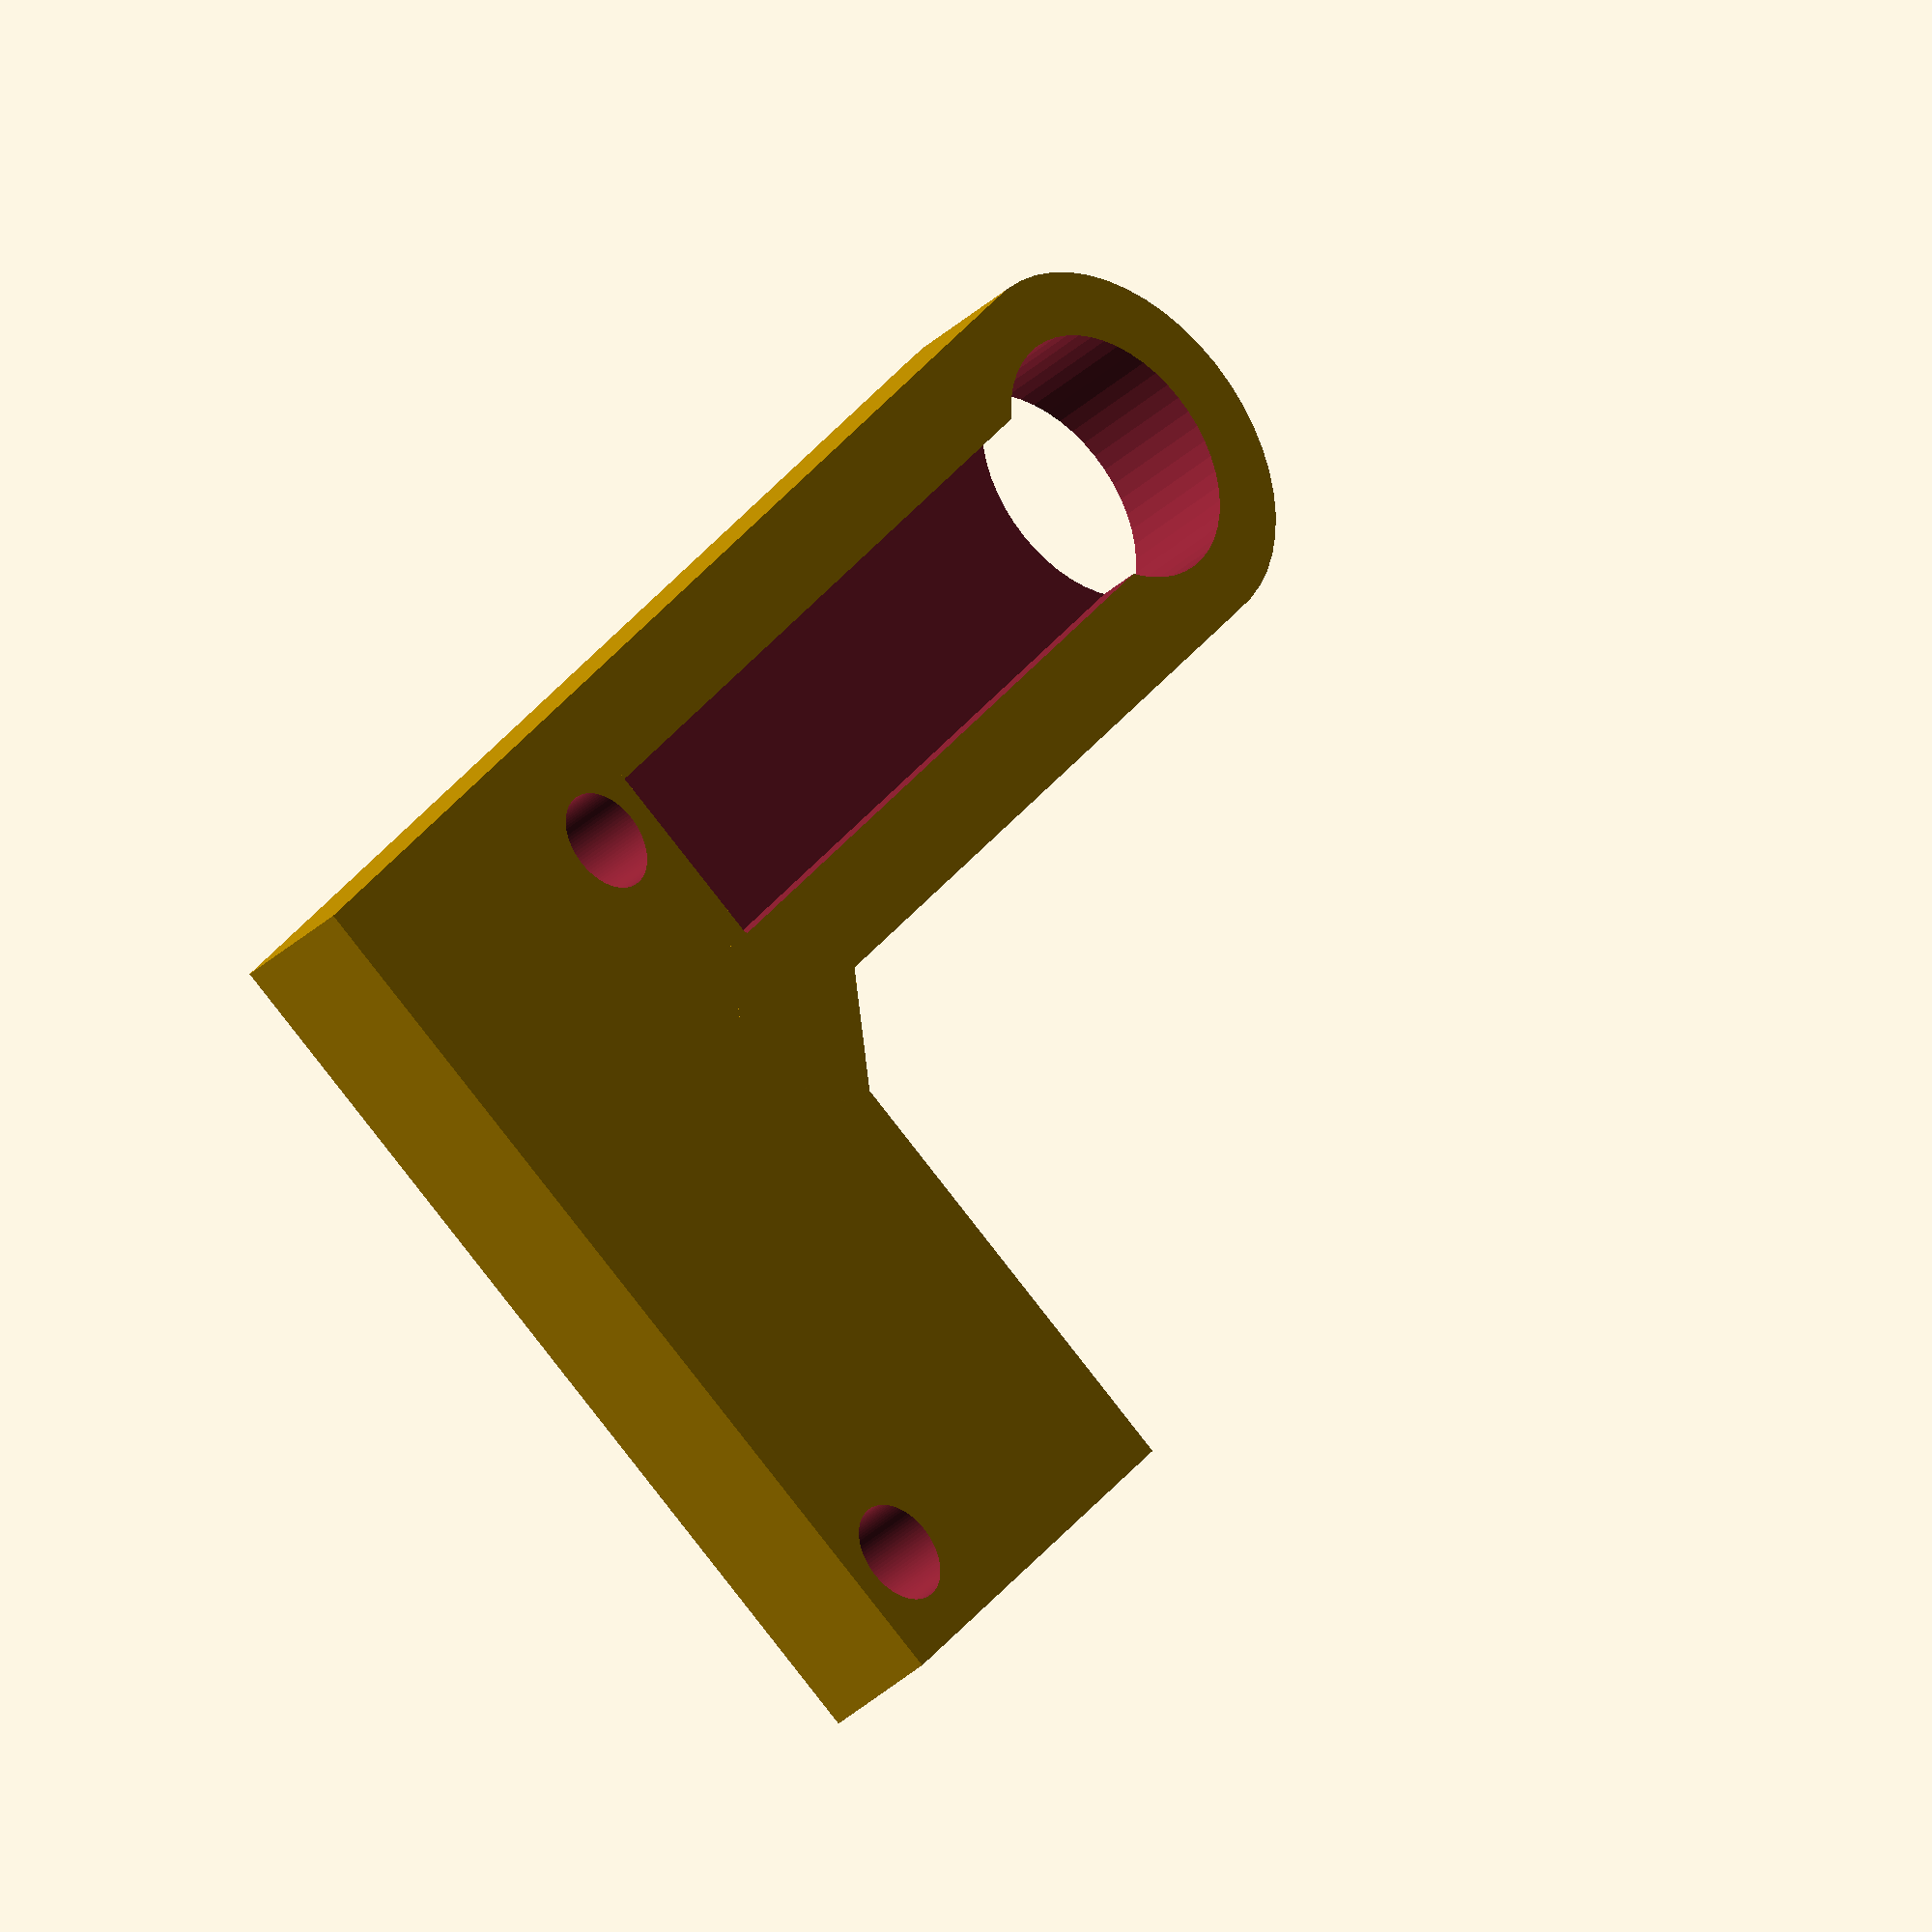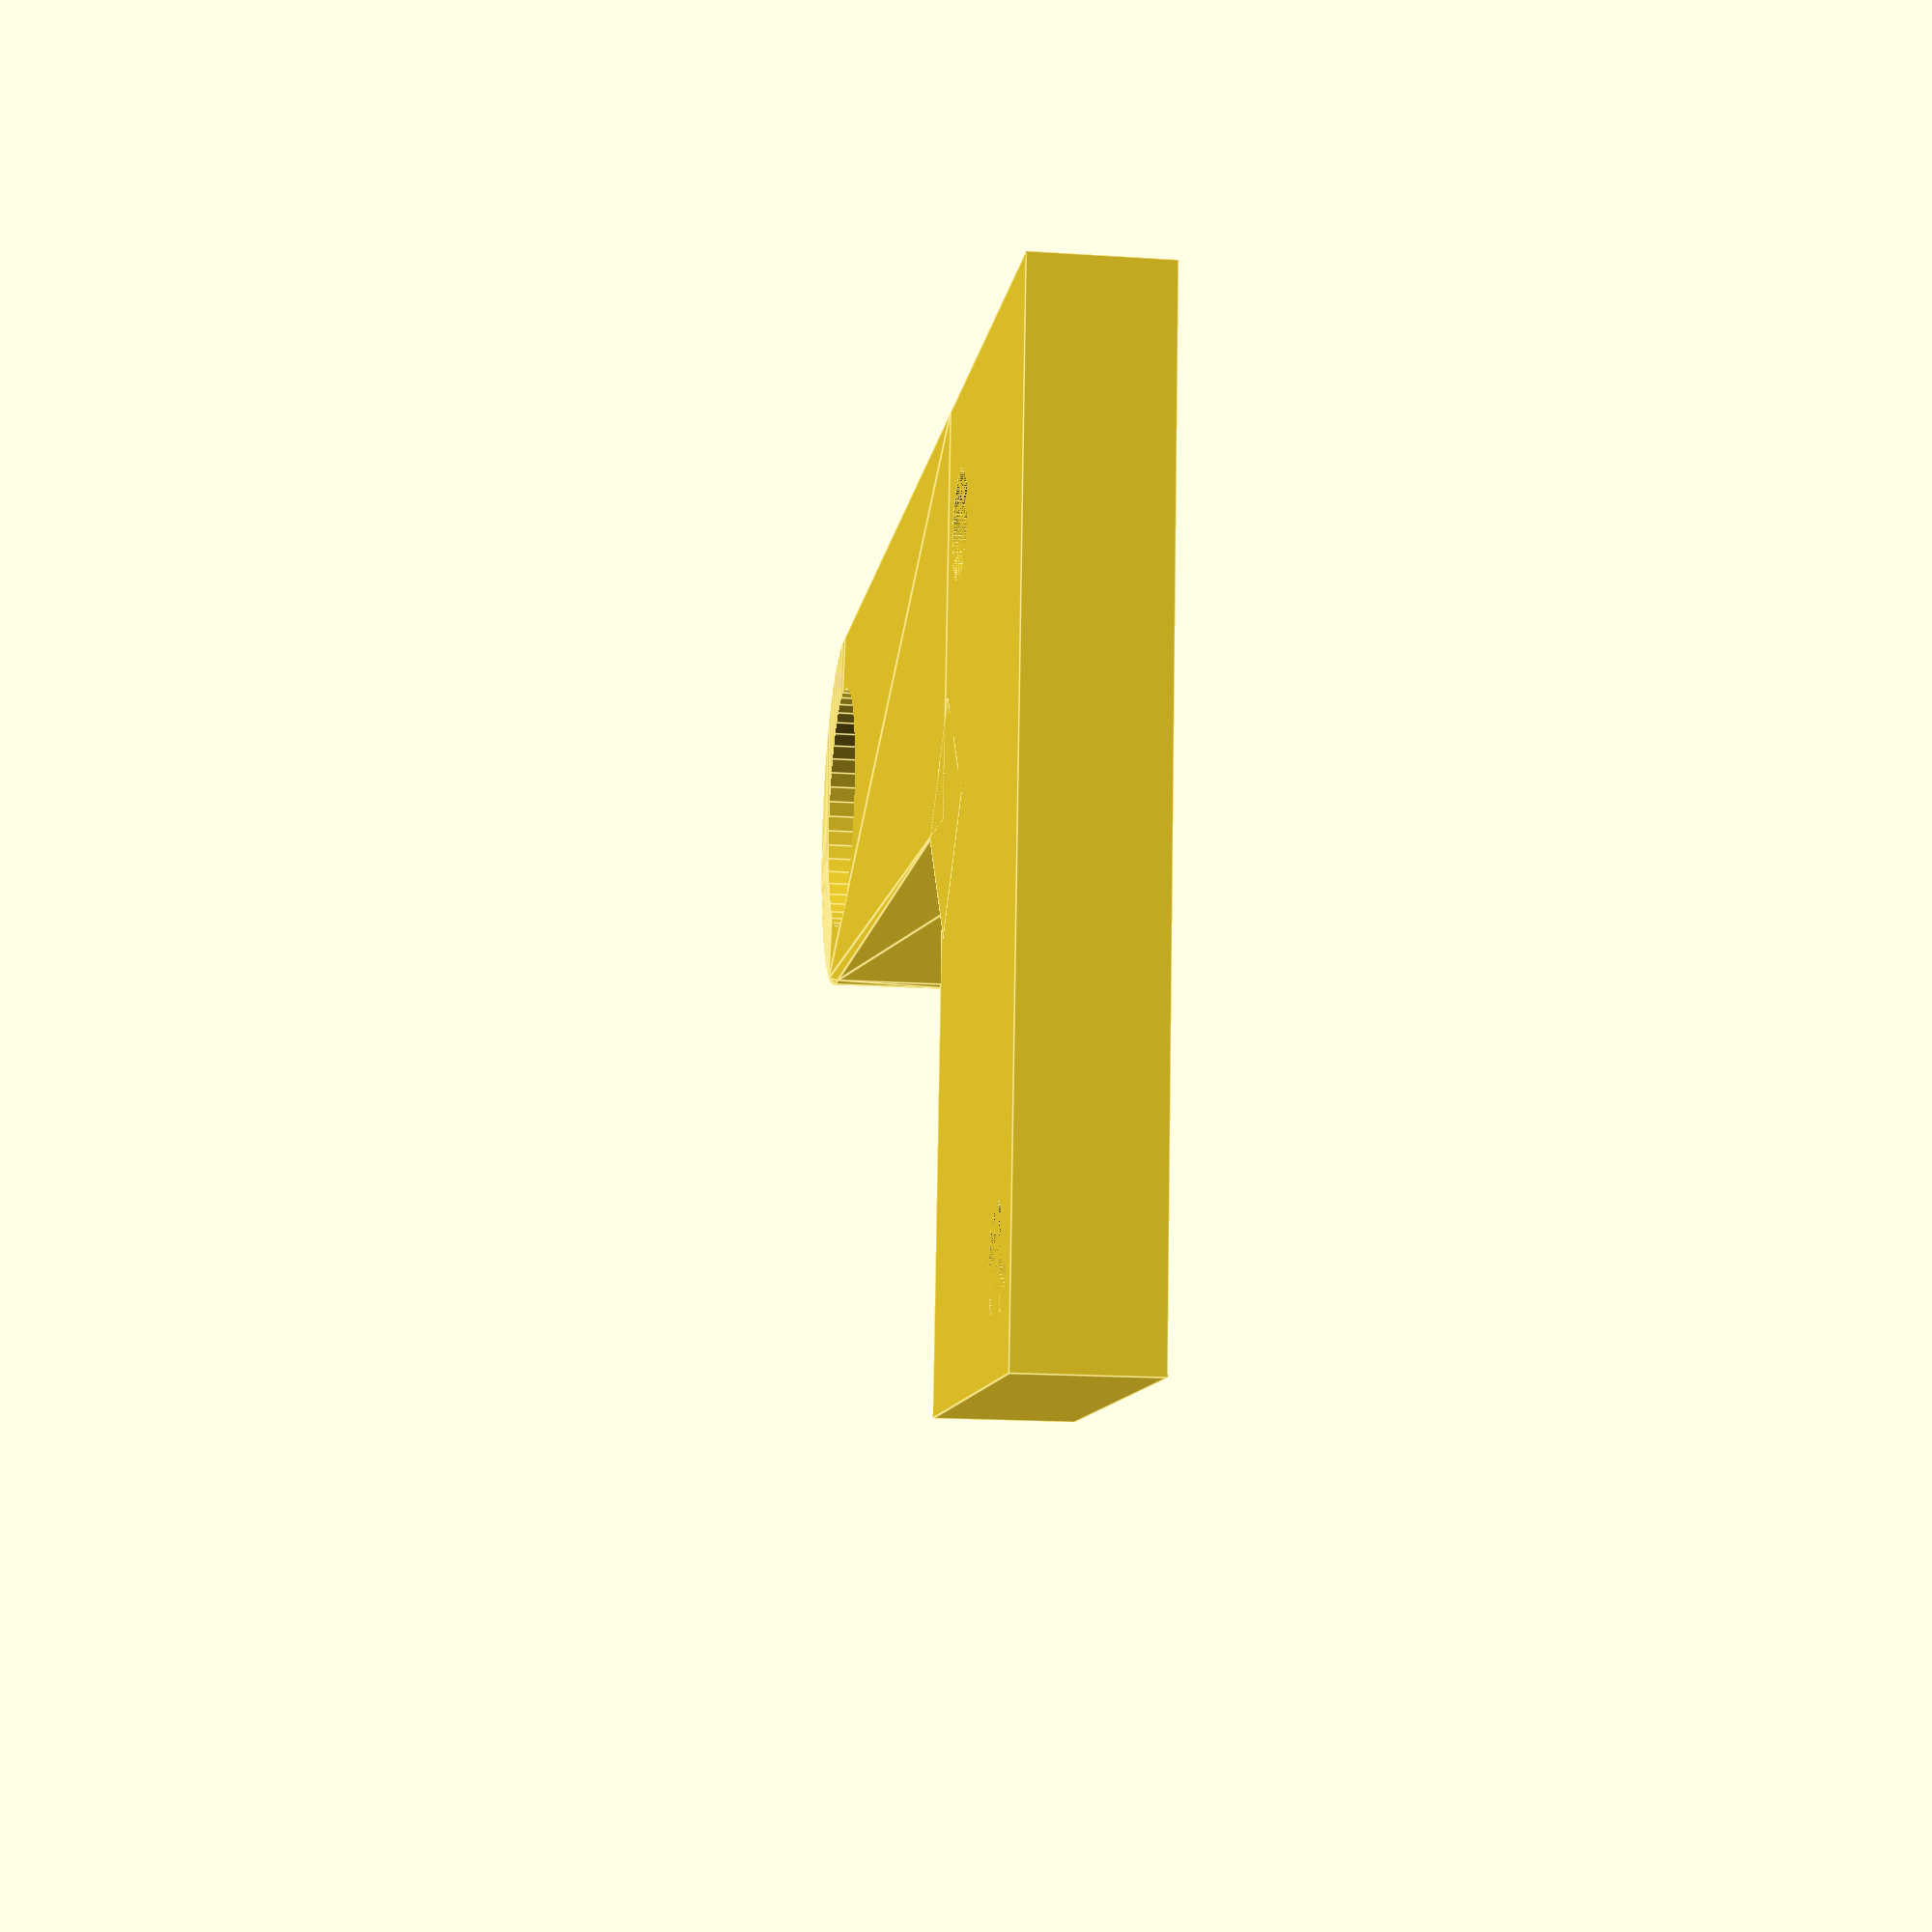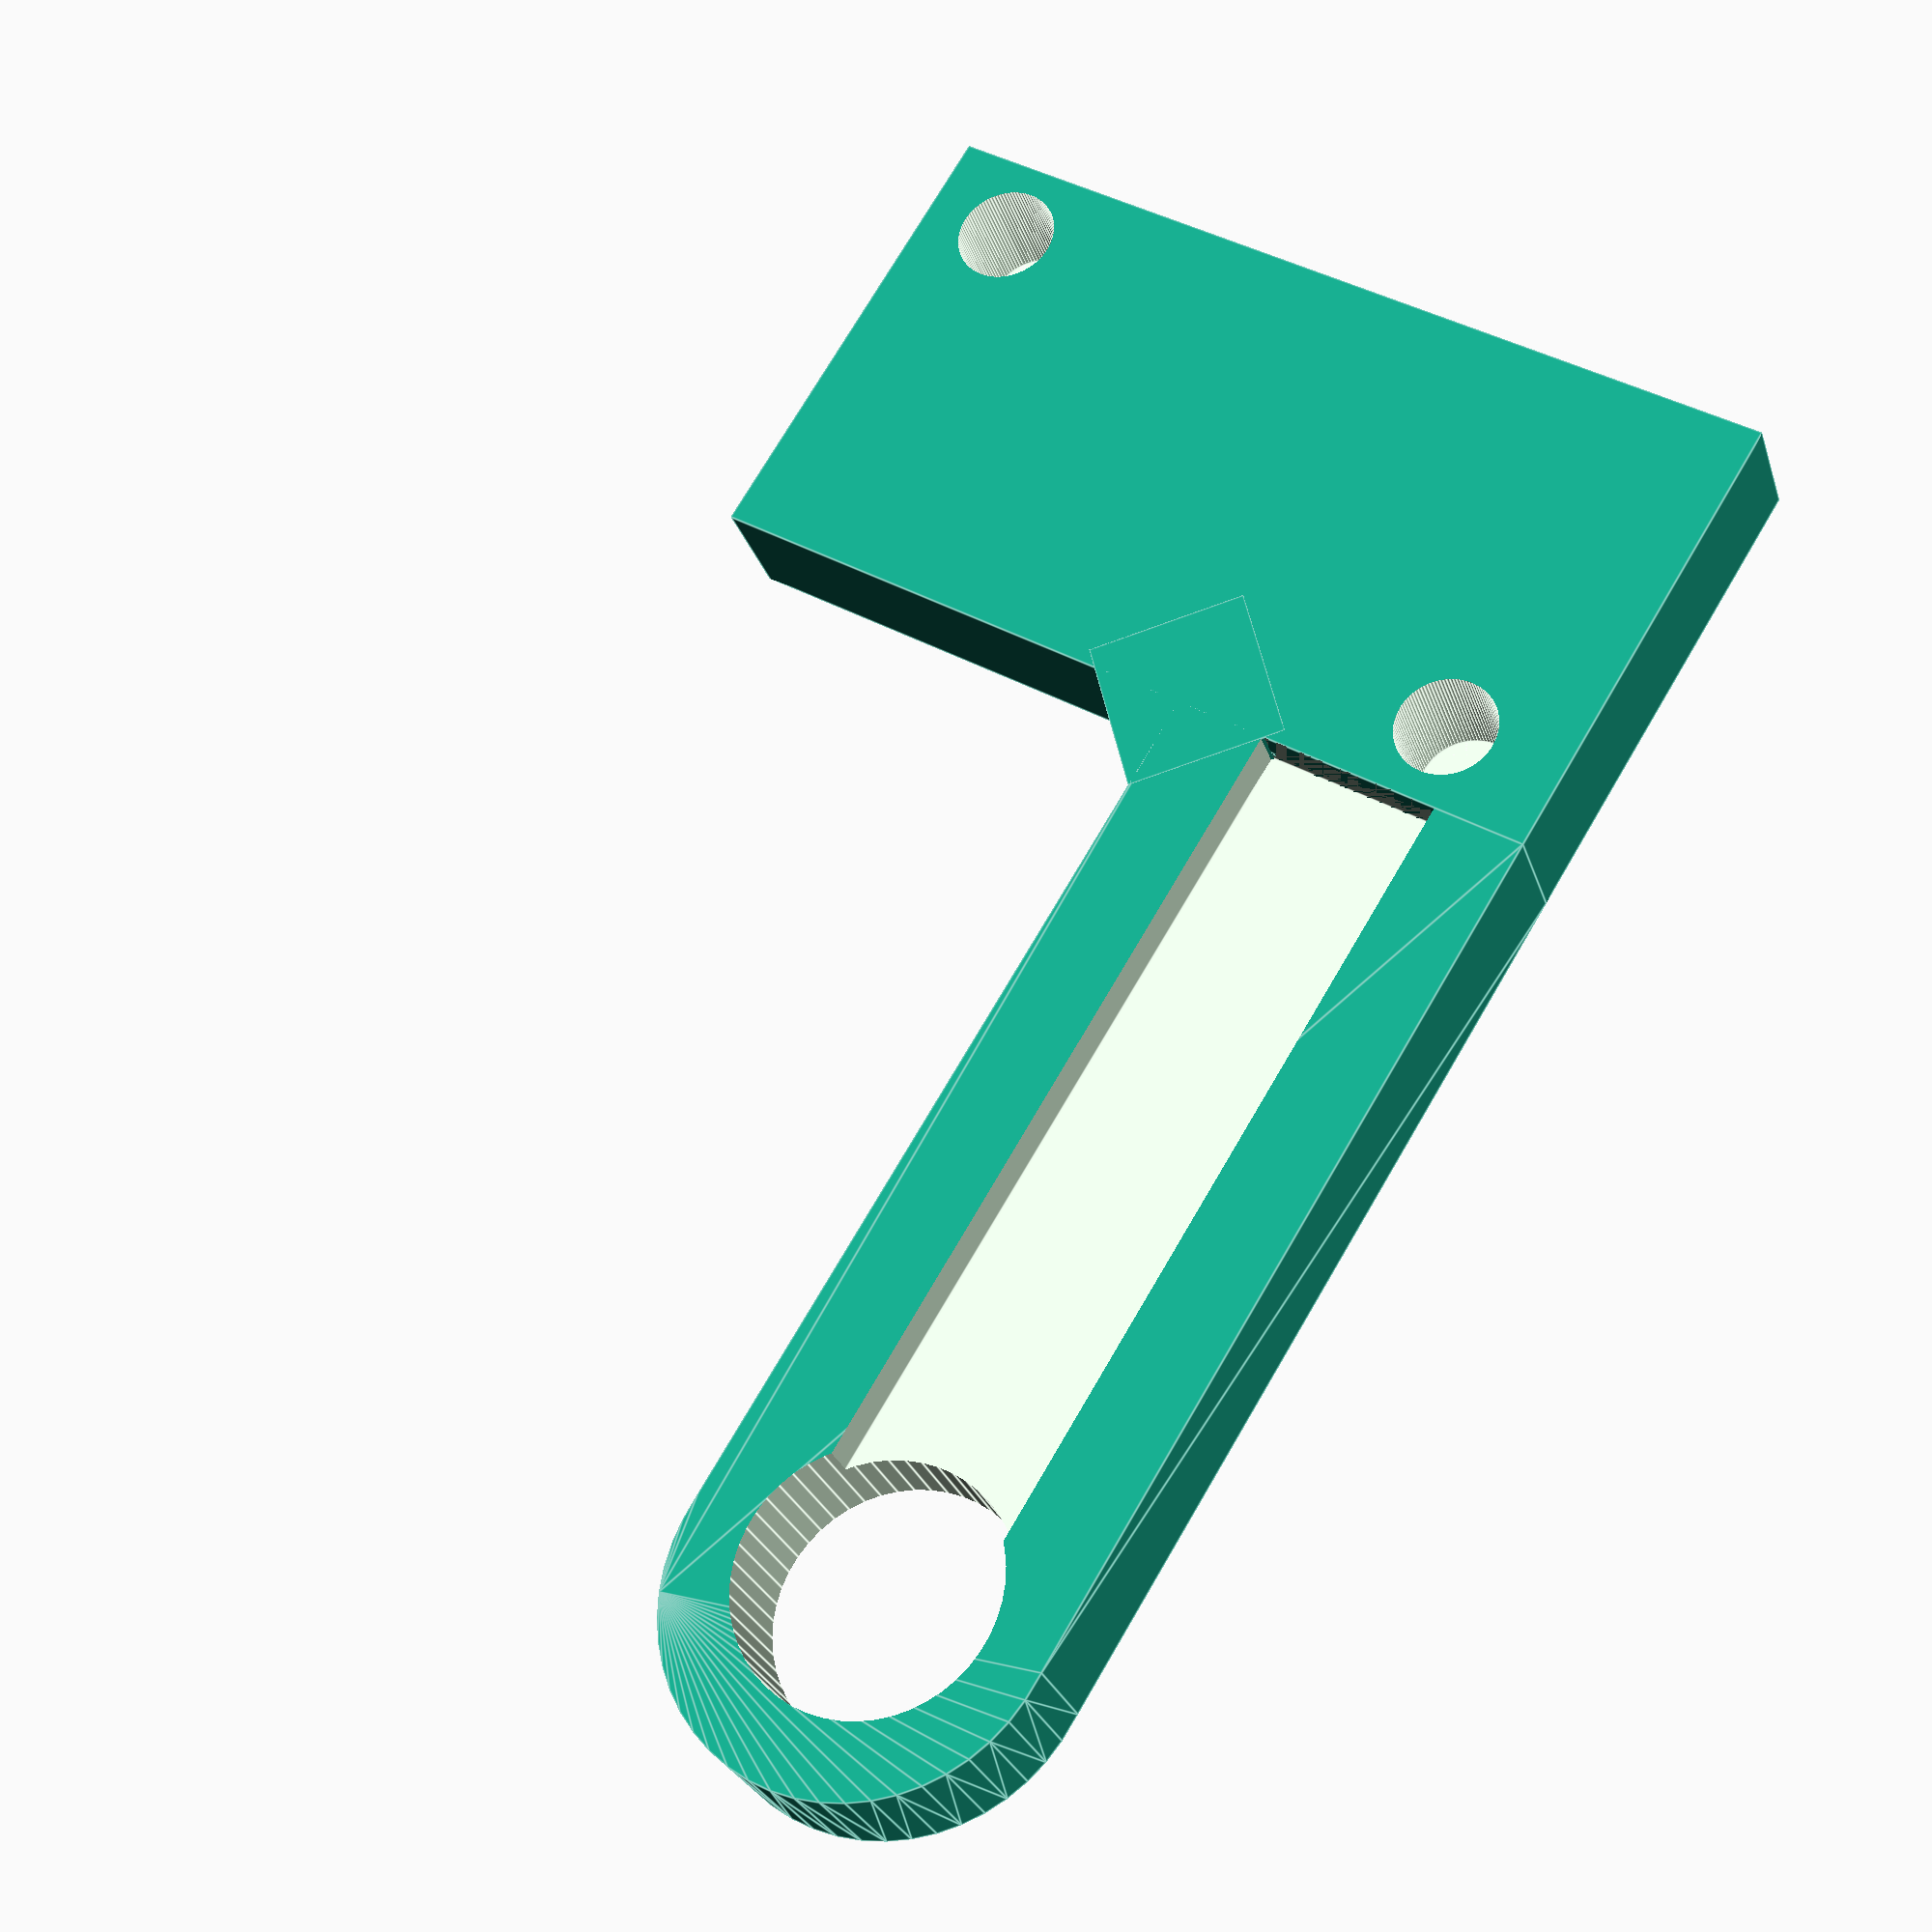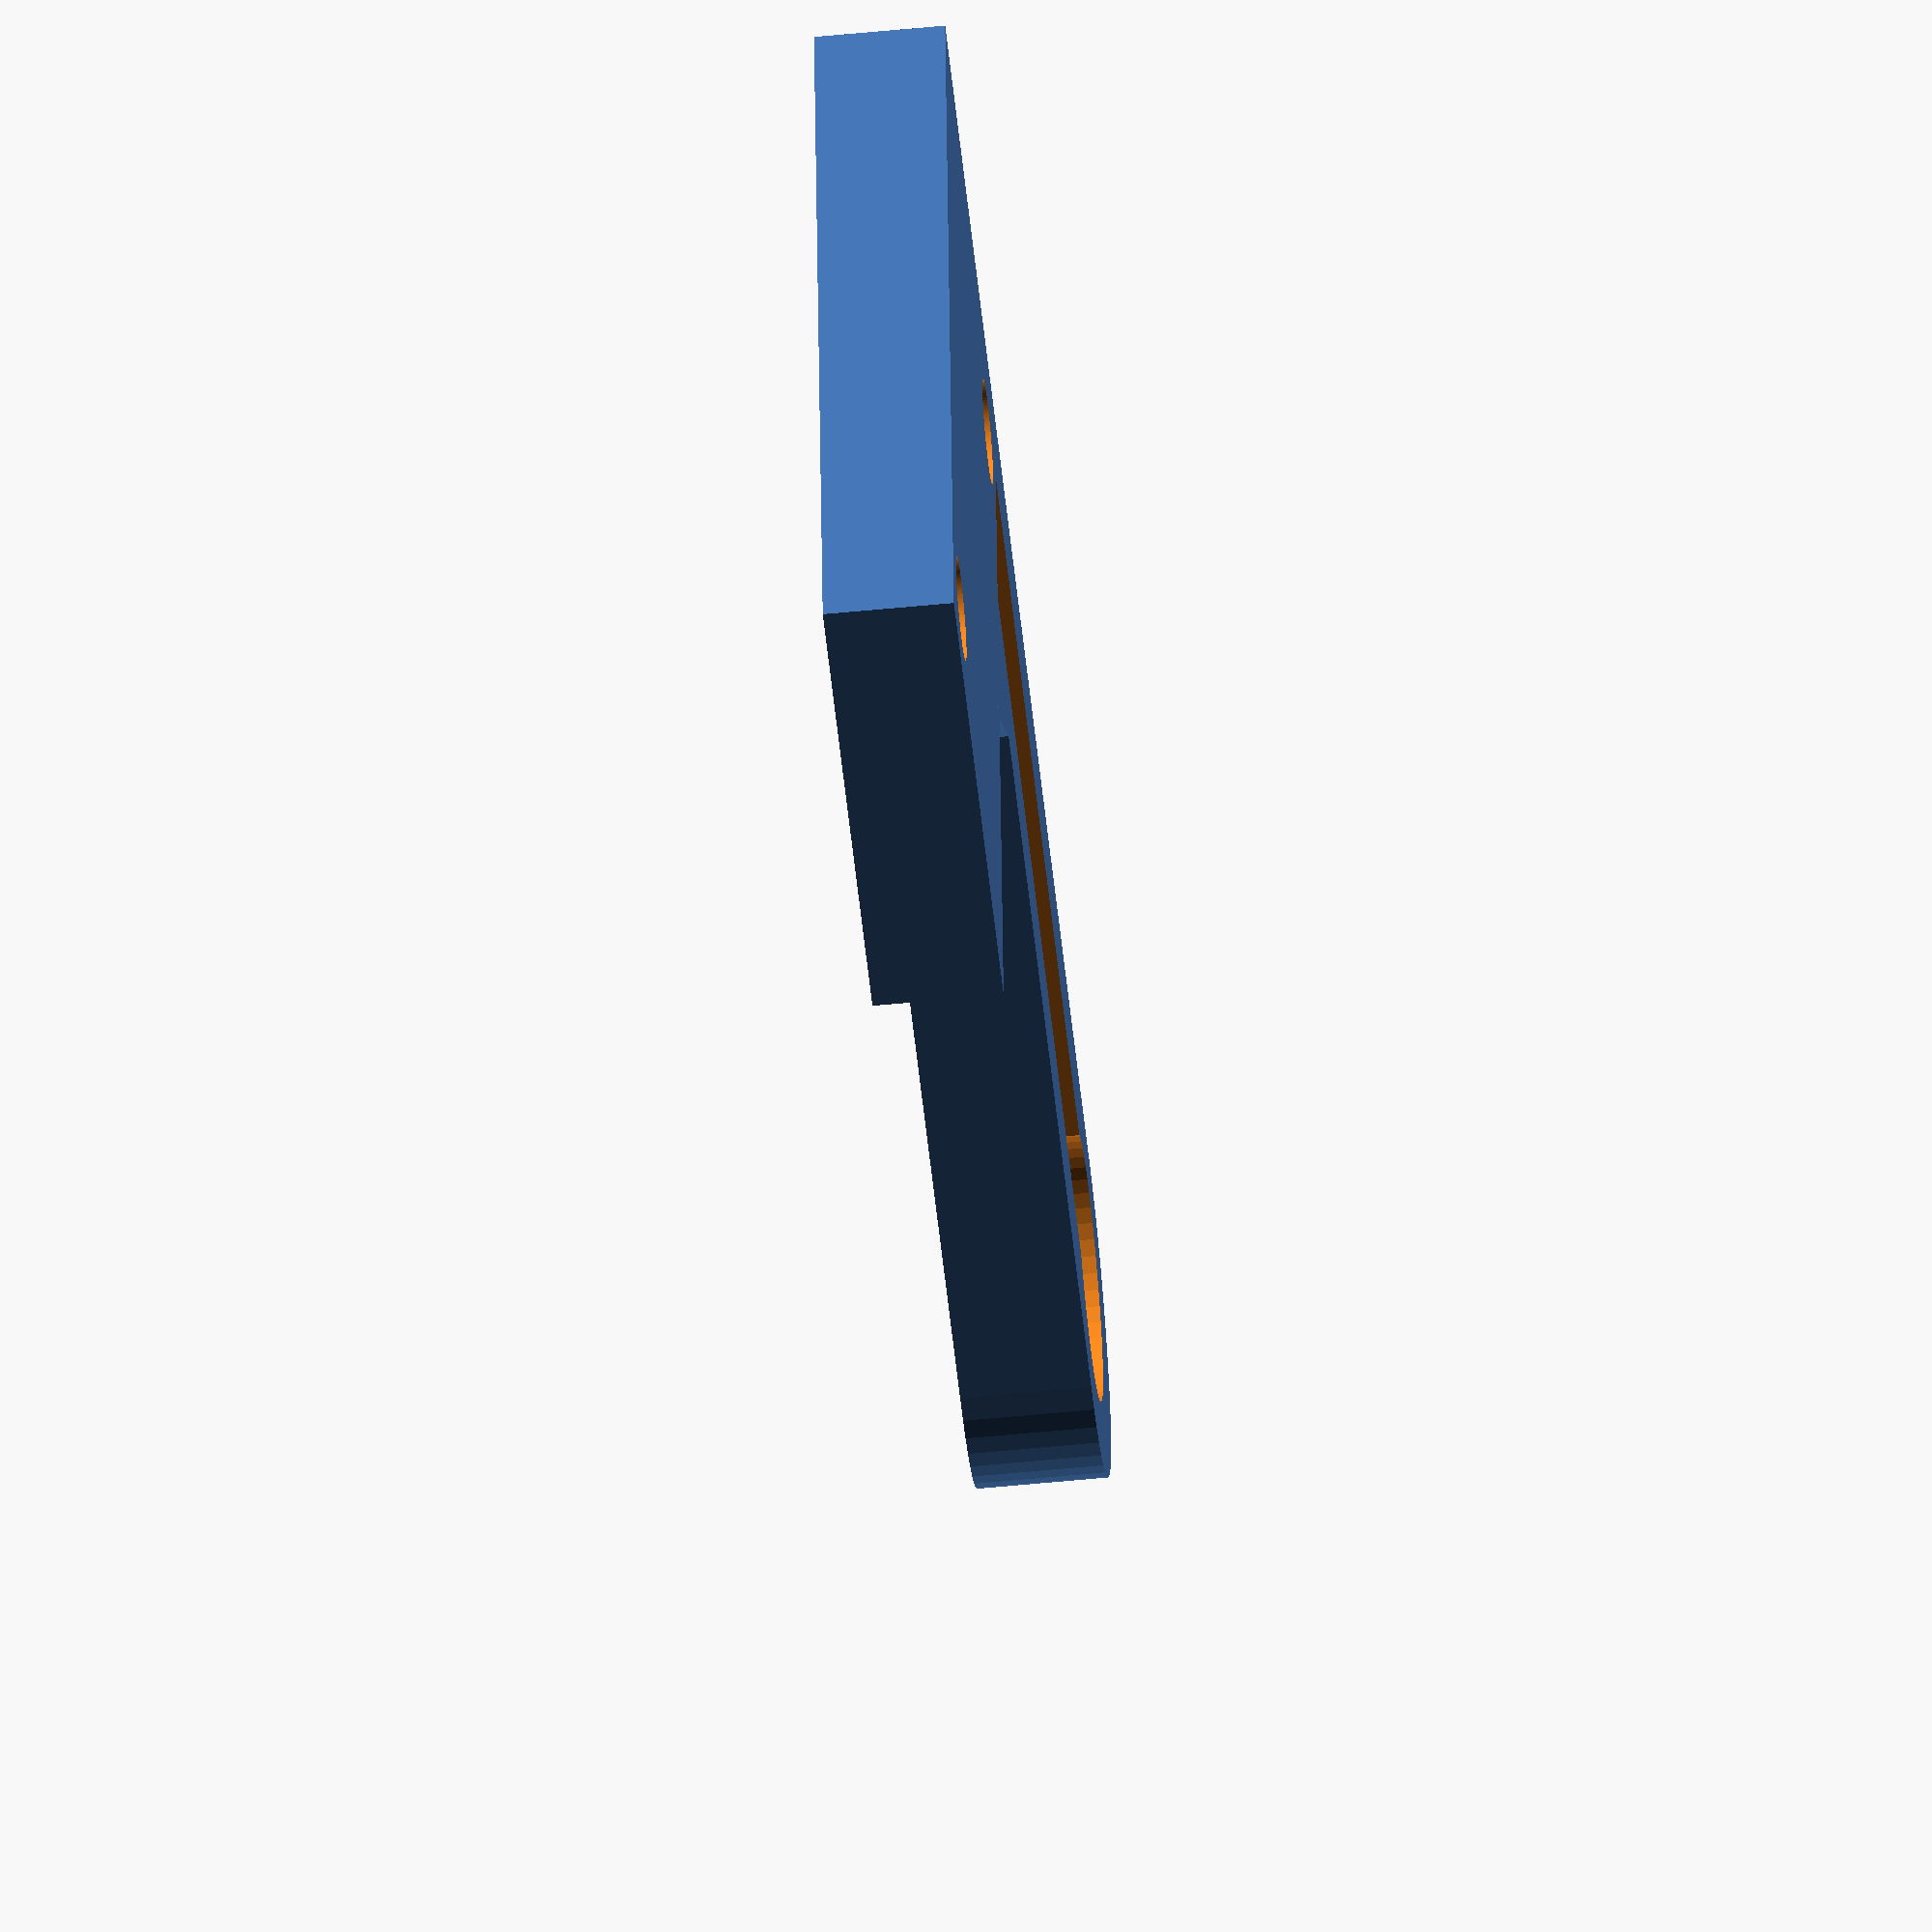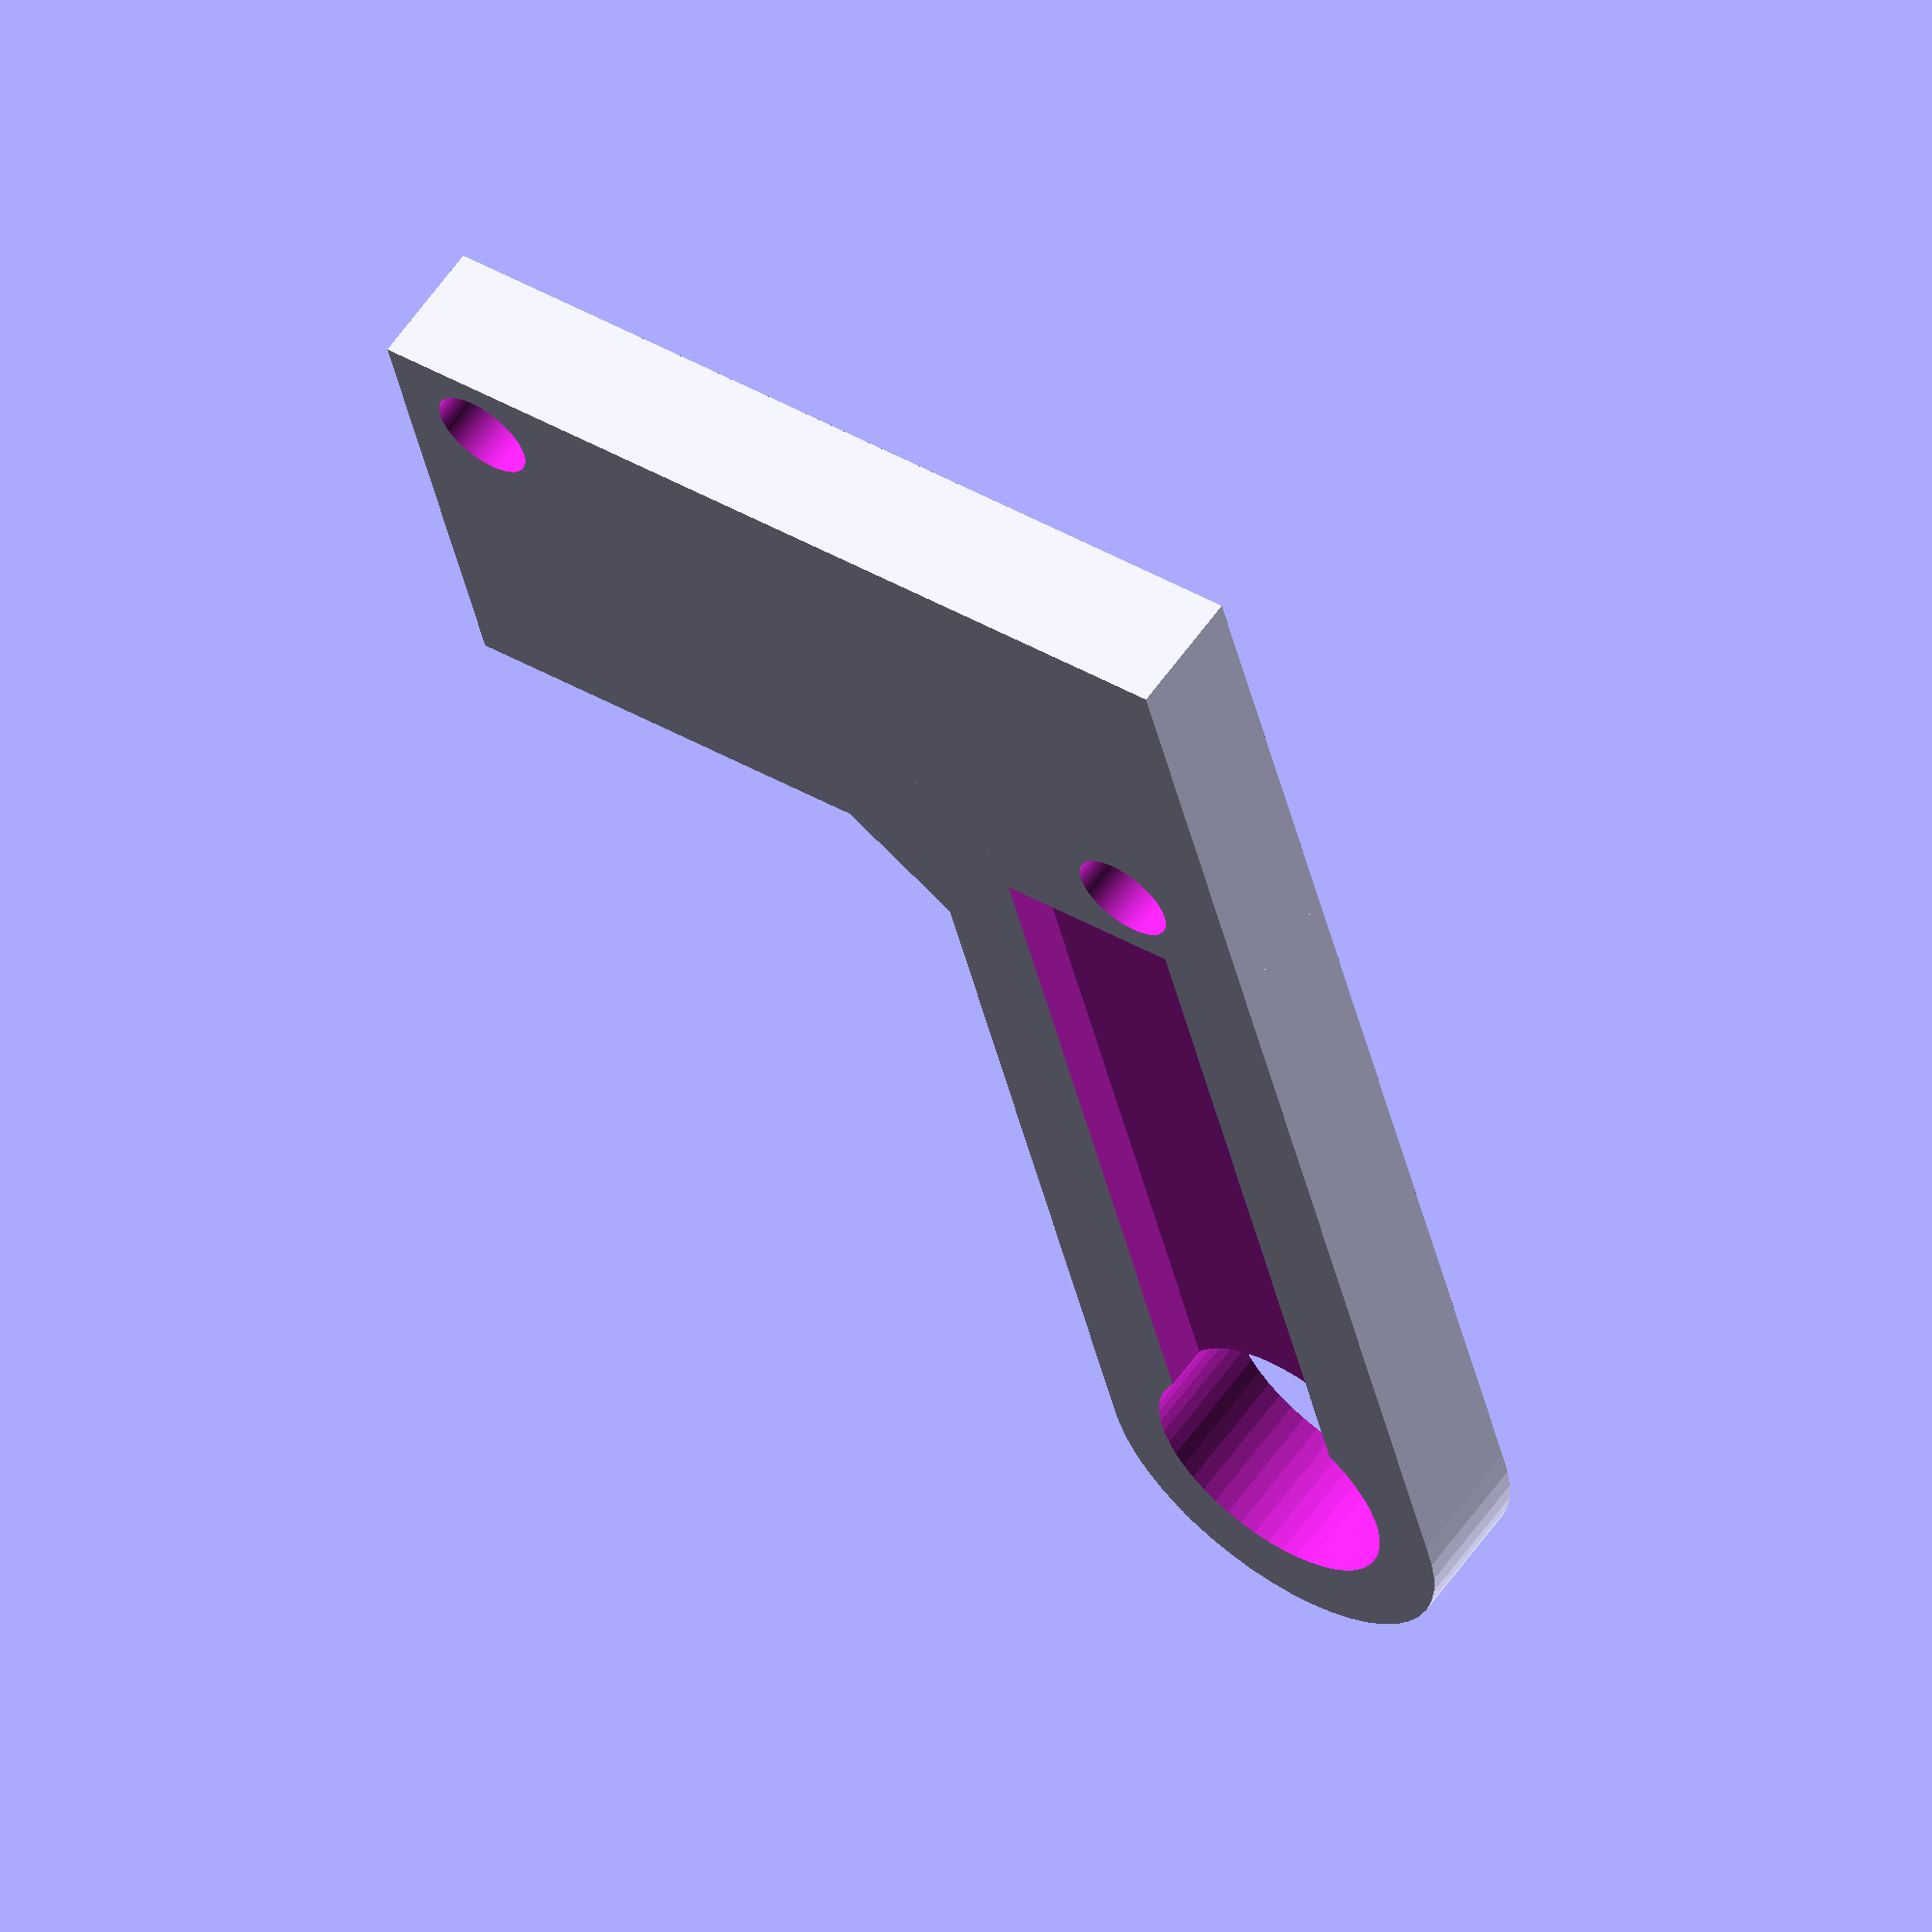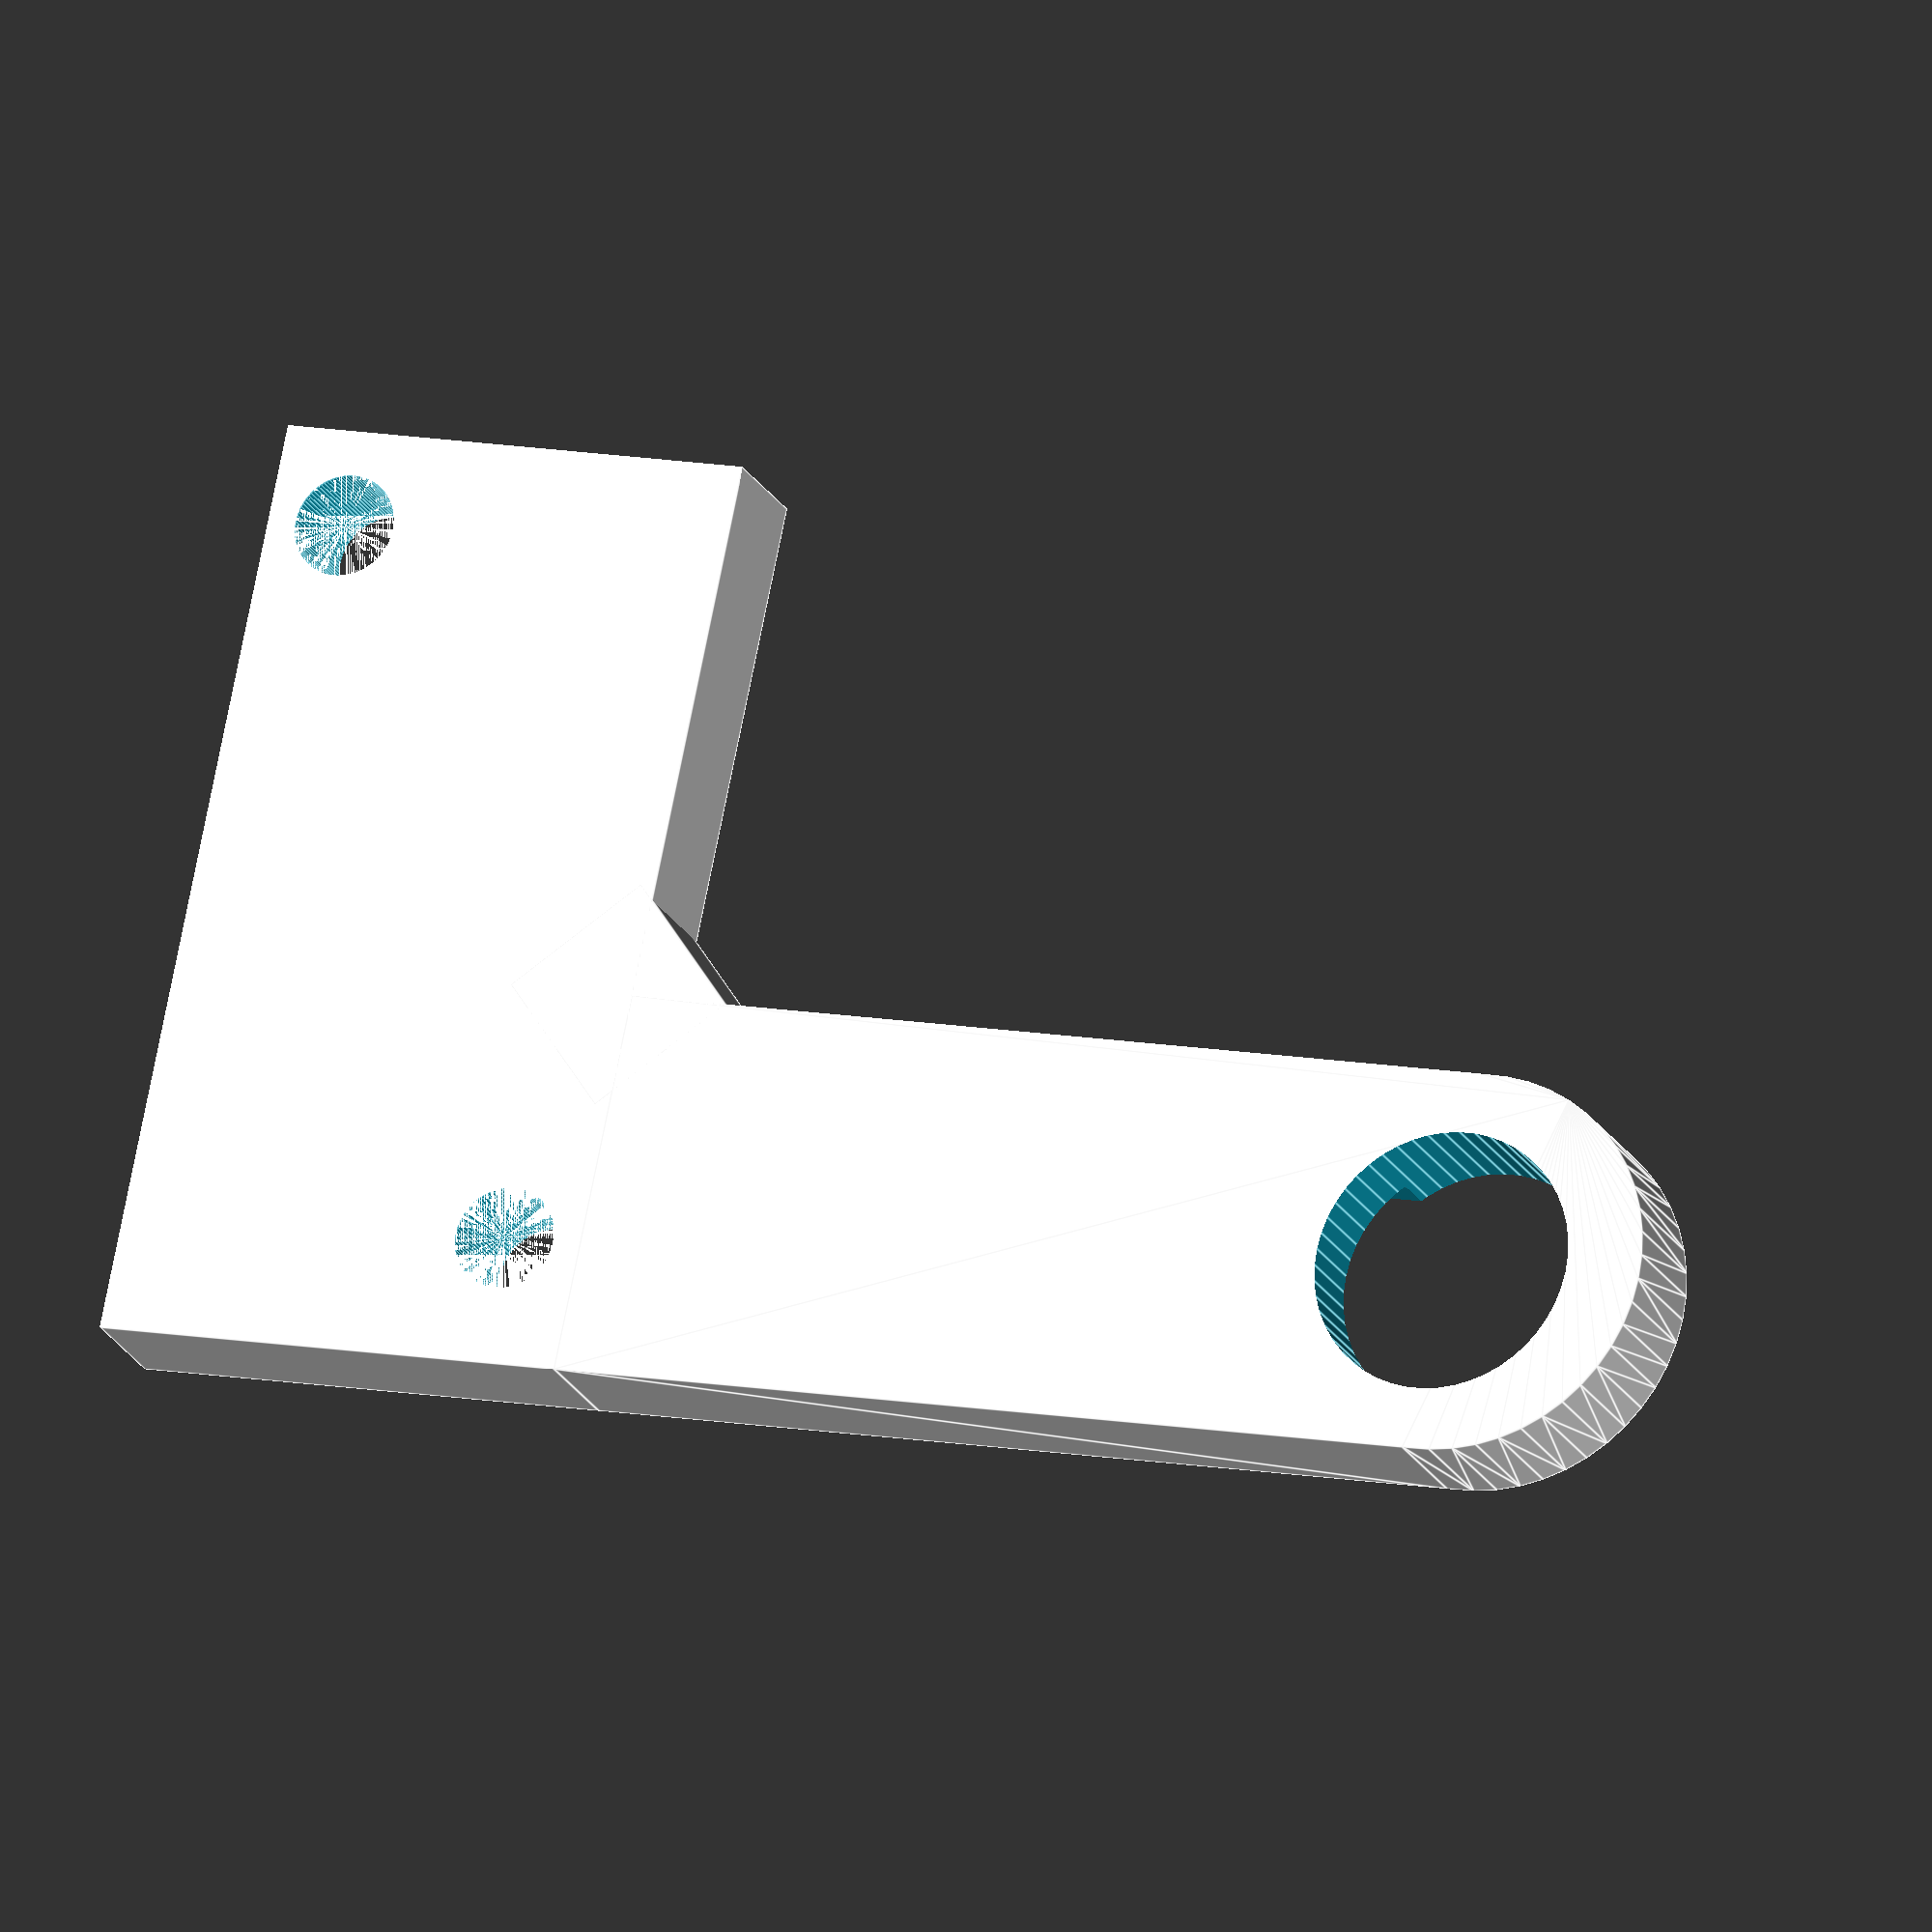
<openscad>
//////////////////////////////////////////////////////////////////////////////////////////////////
// Created on 12/13/2013 by Stephen Castello
// Last update: 12/21/2013
//////////////////////////////////////////////////////////////////////////////////////////////////
// variables
//////////////////////////////////////////////////////////////////////////////////////////////////
Z_Rod_dia=10;				// diameter of Z rod
Screw_dia=3.2;				// clamp screw diameter
Screw_Thread_dia=2.5;		// screw hole diameter to make a 3mm threaded hole
Switch_ht=15;				// height of holder
Switch_thk = 4;				// thickness of holder
Switch_hole_sep=22;		// distance between holes for switch (19 for mechanical endstop v1.2)
Switch_hole_offset = 10;		// switch hole offest (mech endstop v1.2 doesn't have one)
Nut_wrench_size = 5.5;		// wrench size of nut
Nut_depth = 2.3;			// thickness of nut
Nylok_depth = 4;			// thickness of nylok nut
Lever_wd = 12;				// width of lever
Lever_ht = 33;				// lever length
Servo_dia = 8.2;			// outside diameter of servo lever
//////////////////////////////////////////////////////////////////////////////////////////////////
// make the parts
//////////////////////////////////////////////////////////////////////////////////////////////////

rotate([0,-90,0]) {
 	switch_side();
	lever();
}

//////////////////////////////////////////////////////////////////////////////////////////////////
// modules for each part
//////////////////////////////////////////////////////////////////////////////////////////////////

module switch_side(Switch_Only) { // riser for switch
	difference() {
		difference() {
			difference() {
				cube([Switch_thk,29,Switch_ht],false);
				// screw holes for switch
				rotate(a=[0,90,0]) {		
					translate([-(Switch_ht-2.5), 4, 0]) {
						cylinder(h = 11, r = Screw_dia/2, center = false, $fn=100);
					}
				}
				rotate(a=[0,90,0]) {
					translate(v = [-(Switch_ht-2.5)+Switch_hole_offset, 4+Switch_hole_sep, 0]) {
					cylinder(h = 11, r = Screw_dia/2, center = false, $fn=100);
					}
				}
			}
		}
	}
}

//////////////////////////////////////////////////////////////////////////////////////////////////////////////
module lever() {  // servo lever
	difference() {
		hull() {
			translate([0,0,15]) cube([Switch_thk,Lever_wd,Lever_ht-5],false); // lever with a rounded end
			translate([0,6,Lever_ht + 10.5]) rotate([0,90,0]) cylinder(h=Switch_thk,r=Lever_wd/2,$fn=50);
		}
		translate([2.6,3,15]) cube([Switch_thk/2,Lever_wd/2,Lever_ht-5],false); // groove
		translate([-5,6,Lever_ht + 10]) rotate([0,90,0]) cylinder(h=20,r=Servo_dia/2,$fn=50); // servo arm hole
		//rotate(a=[0,90,0]) {	// repeated from switch_side	
		//	translate([-(Switch_ht-2.5), 4, 0]) {
		//		cylinder(h = 11, r = Screw_dia/2, center = false, $fn=100);
		//	}
		//}
 	}
	translate([0,12,11]) rotate([45,0,0]) cube([Switch_thk,5,5],false); // gusset
}

//////////////////////end of Z stop servo mount.scad /////////////////////////////////////////////////

</openscad>
<views>
elev=215.0 azim=307.1 roll=219.4 proj=o view=solid
elev=16.9 azim=172.8 roll=262.3 proj=p view=edges
elev=26.0 azim=301.7 roll=15.9 proj=p view=edges
elev=238.0 azim=354.8 roll=264.2 proj=o view=wireframe
elev=119.5 azim=76.0 roll=144.9 proj=o view=solid
elev=19.8 azim=347.9 roll=199.9 proj=o view=edges
</views>
